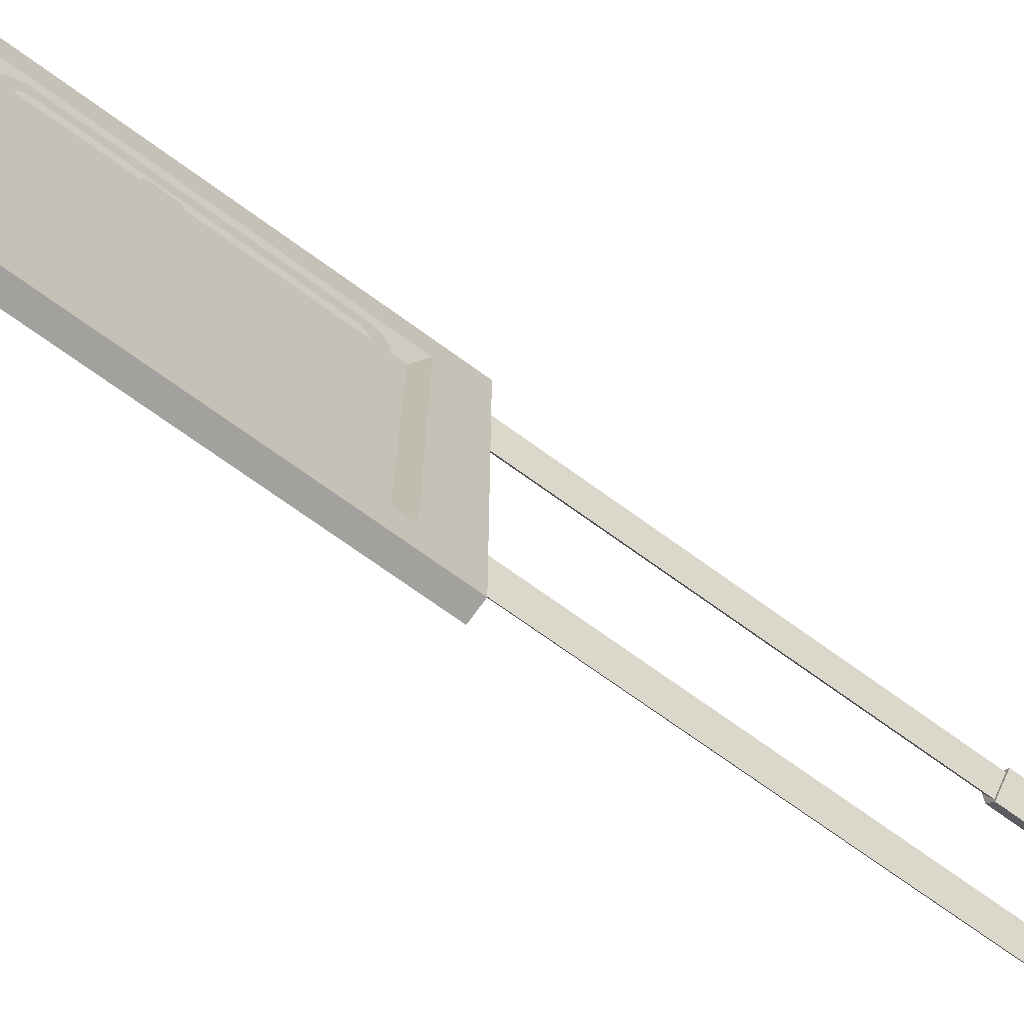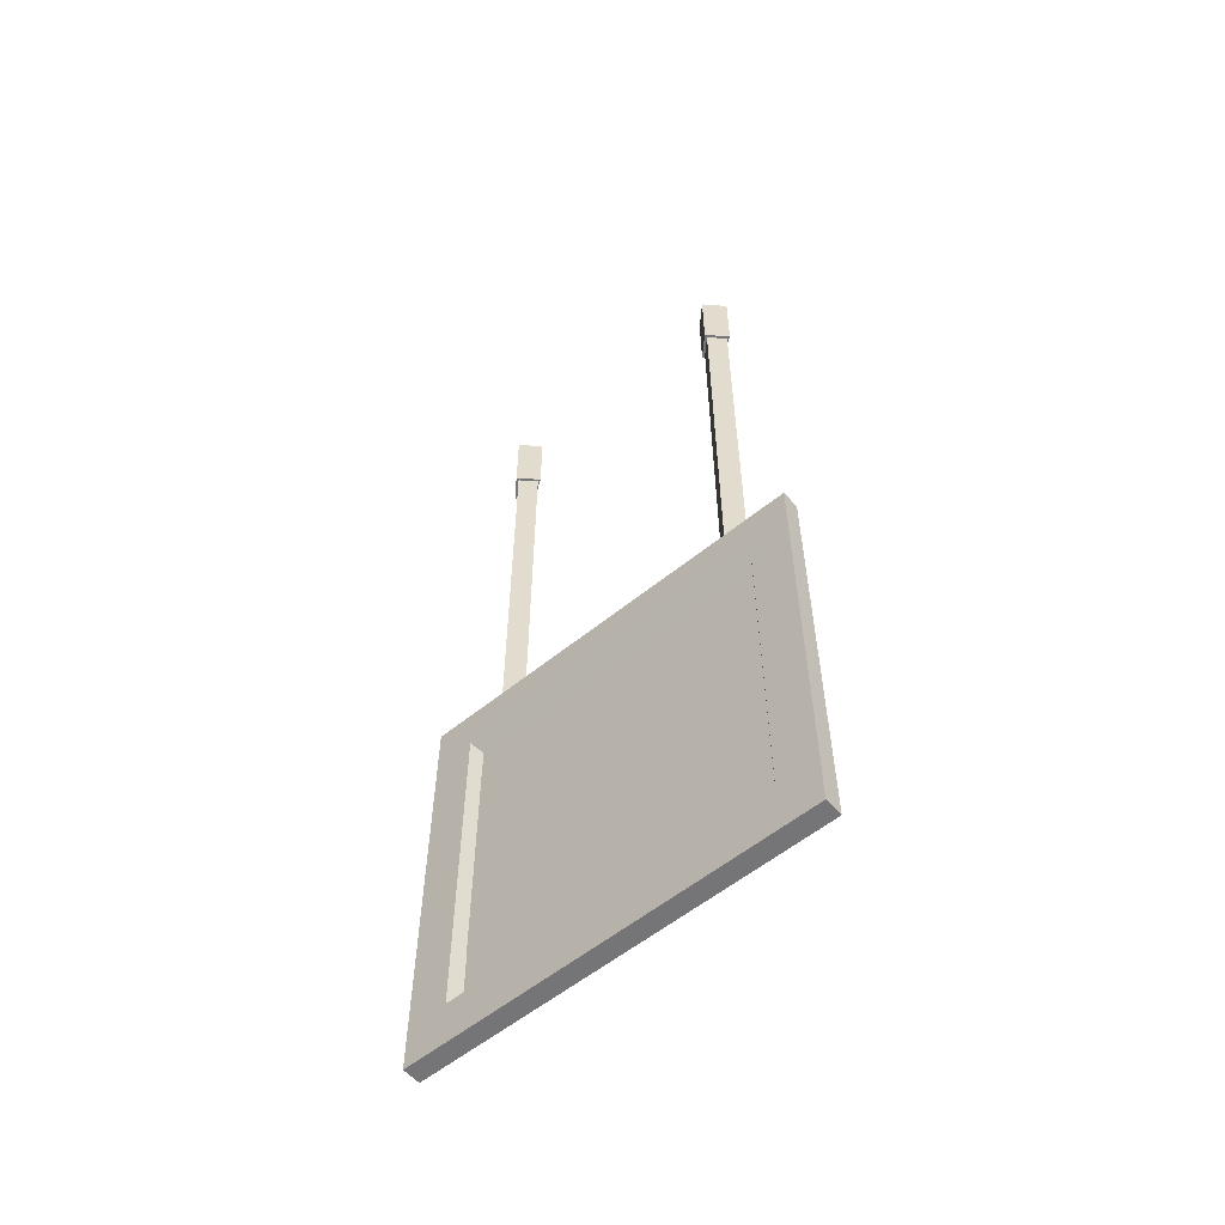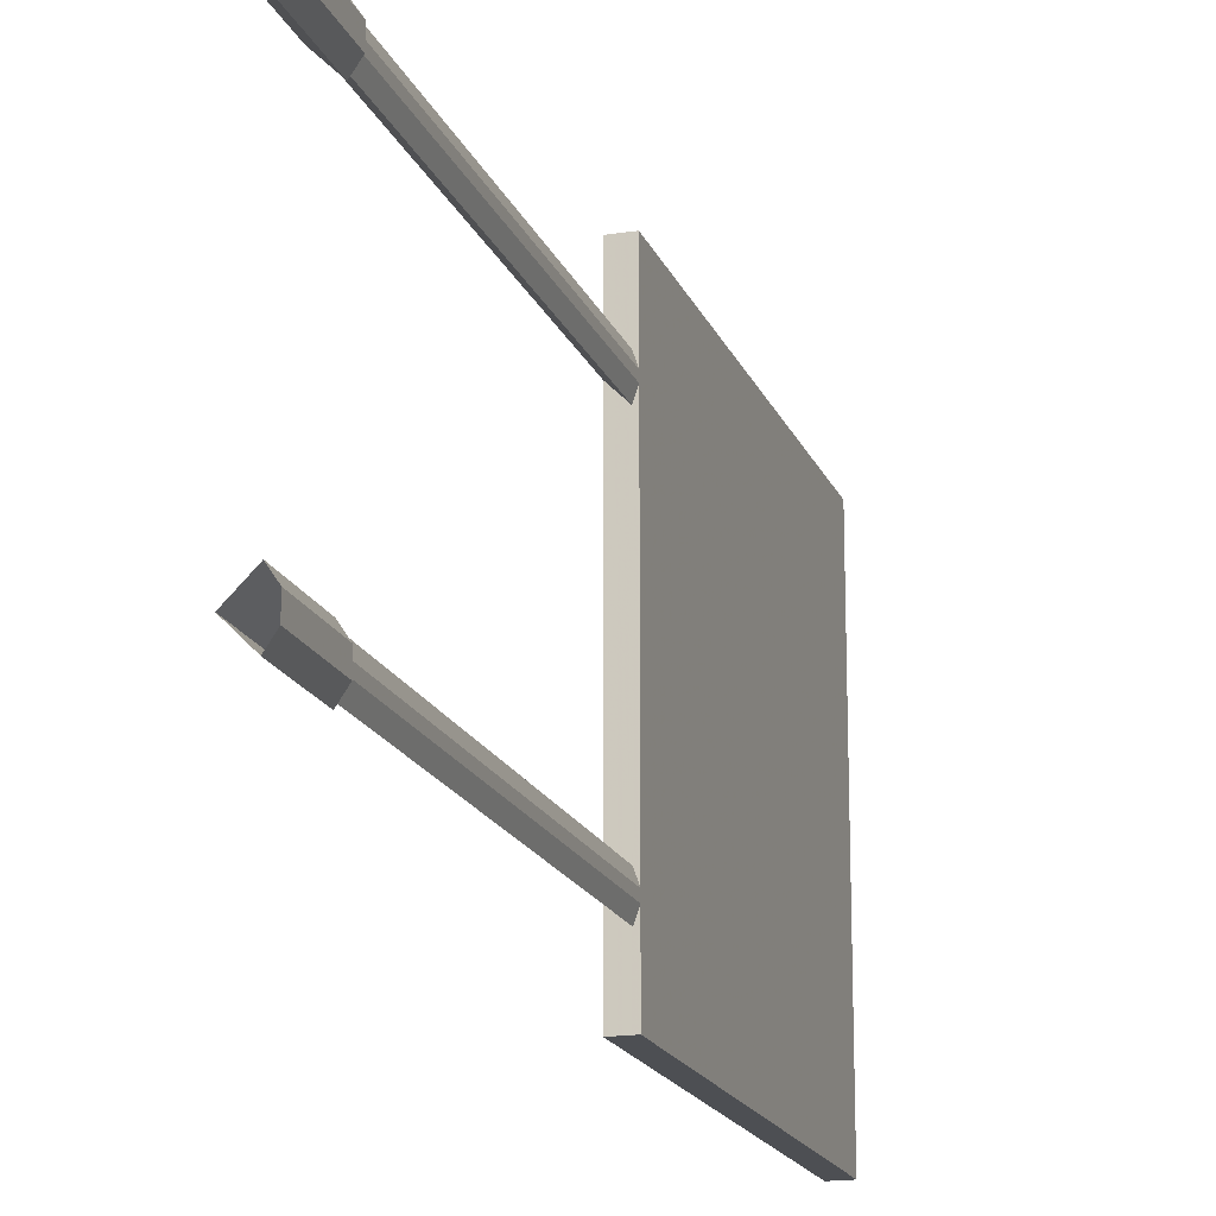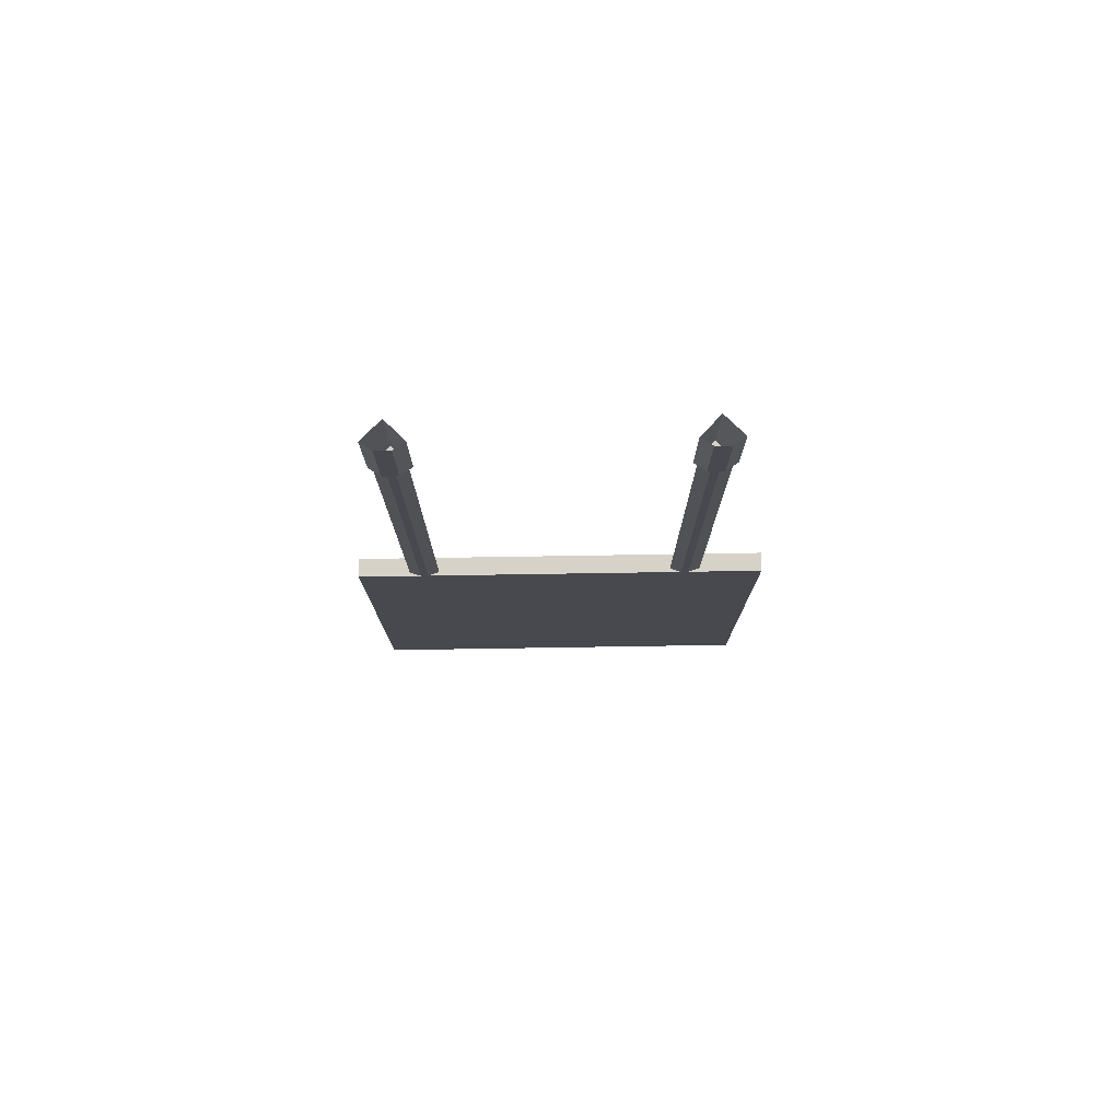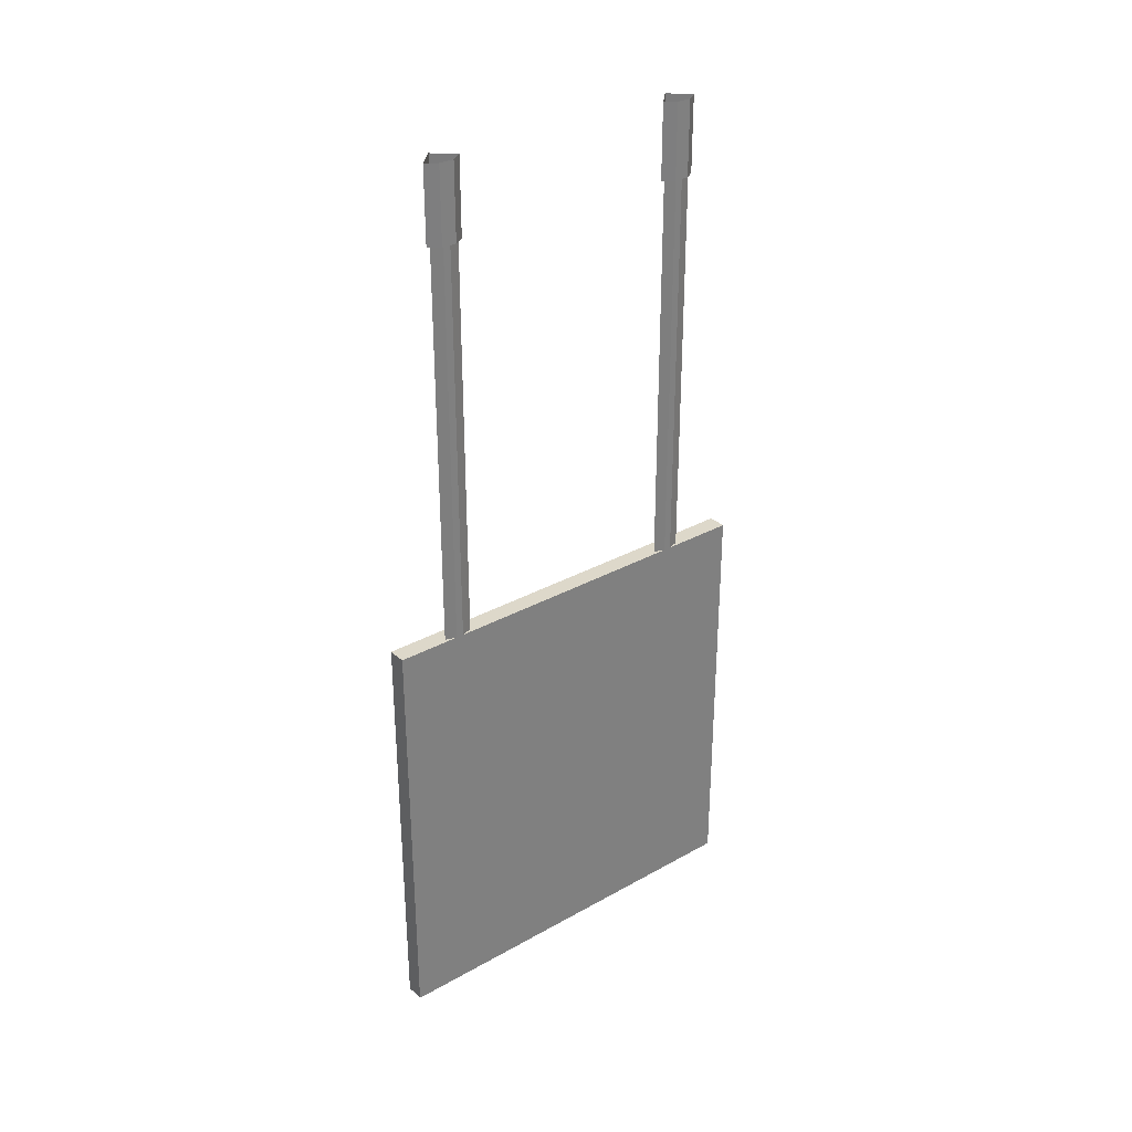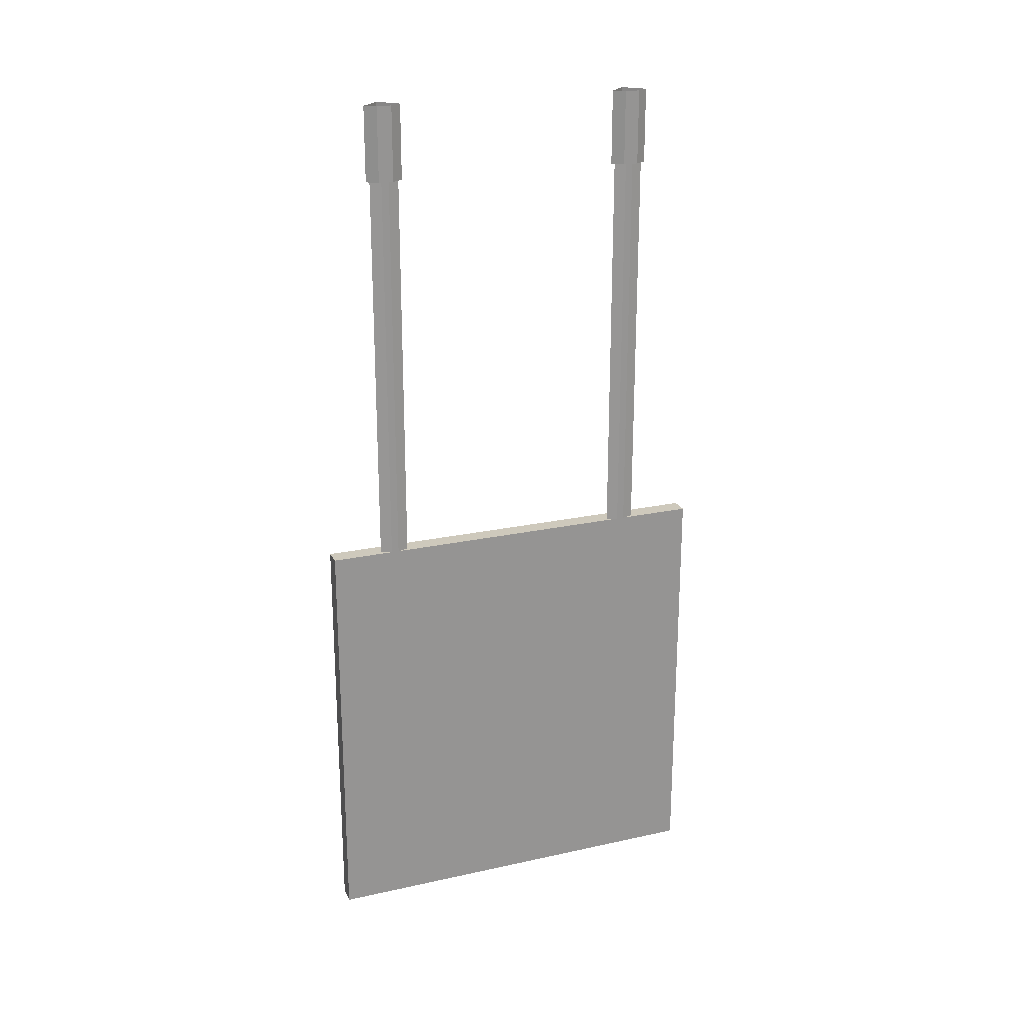
<metadata>
{"format":"obj","ext":"obj","renderer":"f3d","projection":"perspective","resolution":1024,"background":"white","views":[{"elev":-72.0,"azim":54.1,"up":"+Z"},{"elev":-56.6,"azim":130.5,"up":"+Y"},{"elev":-17.7,"azim":-162.9,"up":"+Z"},{"elev":77.3,"azim":-90.9,"up":"+Y"},{"elev":31.0,"azim":-128.7,"up":"+Y"},{"elev":22.3,"azim":-110.9,"up":"+Y"}]}
</metadata>
<code>
v -0.4922 -0.1562 -0.2734
v -0.5312 -0.1562 -0.2344
v -0.5469 -0.1562 -0.2578
v -0.5469 -0.1562 -0.2891
v -0.5312 -0.1562 -0.3125
v -0.4922 0 -0.2734
v -0.5312 0 -0.2344
v -0.5469 0 -0.2578
v -0.5469 0 -0.2891
v -0.5312 0 -0.3125
v -0.5391 -0.9922 -0.4141
v -0.5391 -0.9922 0.4453
v -0.5 -0.9922 0.4453
v -0.5 -0.9922 -0.4141
v -0.5391 -1.891 -0.4141
v -0.5391 -1.891 0.4453
v -0.5 -1.891 0.4453
v -0.5 -1.797 0.3594
v -0.5 -1.086 0.3594
v -0.5 -1.086 -0.3281
v -0.5 -1.891 -0.4141
v -0.5 -1.797 -0.3281
v -0.5234 -1.773 -0.3125
v -0.5234 -1.773 0.3438
v -0.5234 -1.109 0.3438
v -0.5234 -1.109 -0.3125
v -0.5 -1.727 -0.2578
v -0.5 -1.703 -0.2266
v -0.5 -1.711 -0.2109
v -0.5 -1.742 -0.2266
v -0.5 -1.711 0.2578
v -0.5 -1.742 0.2734
v -0.5 -1.703 0.2734
v -0.5 -1.727 0.3047
v -0.5 -1.688 0.2812
v -0.5 -1.703 0.3203
v -0.5 -1.672 0.2812
v -0.5 -1.672 0.3203
v -0.5 -1.219 0.2812
v -0.5 -1.219 0.3203
v -0.5 -1.203 0.2812
v -0.5 -1.188 0.3203
v -0.5 -1.188 0.2734
v -0.5 -1.164 0.3047
v -0.5 -1.18 0.2578
v -0.5 -1.148 0.2734
v -0.5 -1.18 -0.2109
v -0.5 -1.148 -0.2266
v -0.5 -1.188 -0.2266
v -0.5 -1.164 -0.2578
v -0.5 -1.203 -0.2344
v -0.5 -1.188 -0.2734
v -0.5 -1.219 -0.2344
v -0.5 -1.219 -0.2734
v -0.5 -1.672 -0.2344
v -0.5 -1.672 -0.2734
v -0.5 -1.688 -0.2344
v -0.5 -1.703 -0.2734
v -0.5 -1.445 -0.1875
v -0.5 -1.289 -0.1484
v -0.5 -1.289 0.1641
v -0.5 -1.445 0.2344
v -0.5 -1.461 0.2344
v -0.5 -1.469 -0.1875
v -0.5 -1.523 -0.2109
v -0.5 -1.469 -0.2109
v -0.5 -1.242 -0.1406
v -0.5 -1.219 -0.08594
v -0.5 -1.234 -0.07031
v -0.5 -1.266 -0.1406
v -0.5 -1.273 -0.07031
v -0.5 -1.289 -0.08594
v -0.5 -1.289 -0.125
v -0.5 -1.219 -0.1172
v -0.5 -1.523 0.2656
v -0.5 -1.461 0.2656
v -0.5 -1.242 0.08594
v -0.5 -1.219 0.1406
v -0.5 -1.234 0.1562
v -0.5 -1.266 0.08594
v -0.5 -1.273 0.1562
v -0.5 -1.289 0.1406
v -0.5 -1.289 0.1016
v -0.5 -1.219 0.1016
v -0.5 -0.9922 -0.2734
v -0.5312 -0.9922 -0.2422
v -0.5391 -0.9922 -0.2656
v -0.5391 -0.9922 -0.2812
v -0.5312 -0.9922 -0.3047
v -0.5 -0.1562 -0.2734
v -0.5312 -0.1562 -0.2422
v -0.5391 -0.1562 -0.2656
v -0.5391 -0.1562 -0.2812
v -0.5312 -0.1562 -0.3047
v -0.4922 -0.1562 0.2812
v -0.5312 -0.1562 0.3203
v -0.5469 -0.1562 0.2969
v -0.5469 -0.1562 0.2656
v -0.5312 -0.1562 0.2422
v -0.4922 0 0.2812
v -0.5312 0 0.3203
v -0.5469 0 0.2969
v -0.5469 0 0.2656
v -0.5312 0 0.2422
v -0.5 -0.9922 0.2812
v -0.5312 -0.9922 0.3125
v -0.5391 -0.9922 0.2891
v -0.5391 -0.9922 0.2734
v -0.5312 -0.9922 0.25
v -0.5 -0.1562 0.2812
v -0.5312 -0.1562 0.3125
v -0.5391 -0.1562 0.2891
v -0.5391 -0.1562 0.2734
v -0.5312 -0.1562 0.25
f 1 2 3
f 1 3 4
f 1 4 5
f 1 5 6
f 1 6 7
f 1 7 2
f 2 7 8
f 2 8 3
f 3 8 9
f 3 9 4
f 4 9 10
f 4 10 5
f 5 10 6
f 11 12 13
f 11 13 14
f 11 14 15
f 12 16 17
f 12 17 13
f 14 21 15
f 18 24 19
f 19 24 25
f 20 26 22
f 22 26 23
f 95 96 97
f 95 97 98
f 95 98 99
f 95 99 100
f 95 100 101
f 95 101 96
f 96 101 102
f 96 102 97
f 97 102 103
f 97 103 98
f 98 103 104
f 98 104 99
f 99 104 100
f 11 15 12
f 12 15 16
f 13 17 18
f 13 18 19
f 13 19 14
f 14 19 20
f 14 20 21
f 17 21 22
f 17 22 18
f 18 22 23
f 18 23 24
f 20 22 21
f 85 86 87
f 85 87 88
f 85 88 89
f 85 89 90
f 85 90 91
f 85 91 86
f 86 91 92
f 86 92 87
f 87 92 93
f 87 93 88
f 88 93 94
f 88 94 89
f 89 94 90
f 105 106 107
f 105 107 108
f 105 108 109
f 105 109 110
f 105 110 111
f 105 111 106
f 106 111 112
f 106 112 107
f 107 112 113
f 107 113 108
f 108 113 114
f 108 114 109
f 109 114 110
f 15 21 16
f 16 21 17
f 19 25 20
f 20 25 26
f 23 26 24
f 24 26 25
f 27 28 29
f 27 29 30
f 30 29 31
f 30 31 32
f 32 31 33
f 32 33 34
f 34 33 35
f 34 35 36
f 36 35 37
f 36 37 38
f 38 37 39
f 38 39 40
f 40 39 41
f 40 41 42
f 42 41 43
f 42 43 44
f 44 43 45
f 44 45 46
f 46 45 47
f 46 47 48
f 48 47 49
f 48 49 50
f 50 49 51
f 50 51 52
f 52 51 53
f 52 53 54
f 54 53 55
f 54 55 56
f 56 55 57
f 56 57 58
f 58 57 28
f 58 28 27
f 59 60 61
f 59 61 62
f 59 62 63
f 59 63 64
f 64 63 65
f 64 65 66
f 67 68 69
f 67 69 70
f 70 69 71
f 70 71 72
f 70 72 73
f 67 74 68
f 63 75 65
f 75 63 76
f 77 78 79
f 77 79 80
f 80 79 81
f 80 81 82
f 80 82 83
f 77 84 78

</code>
